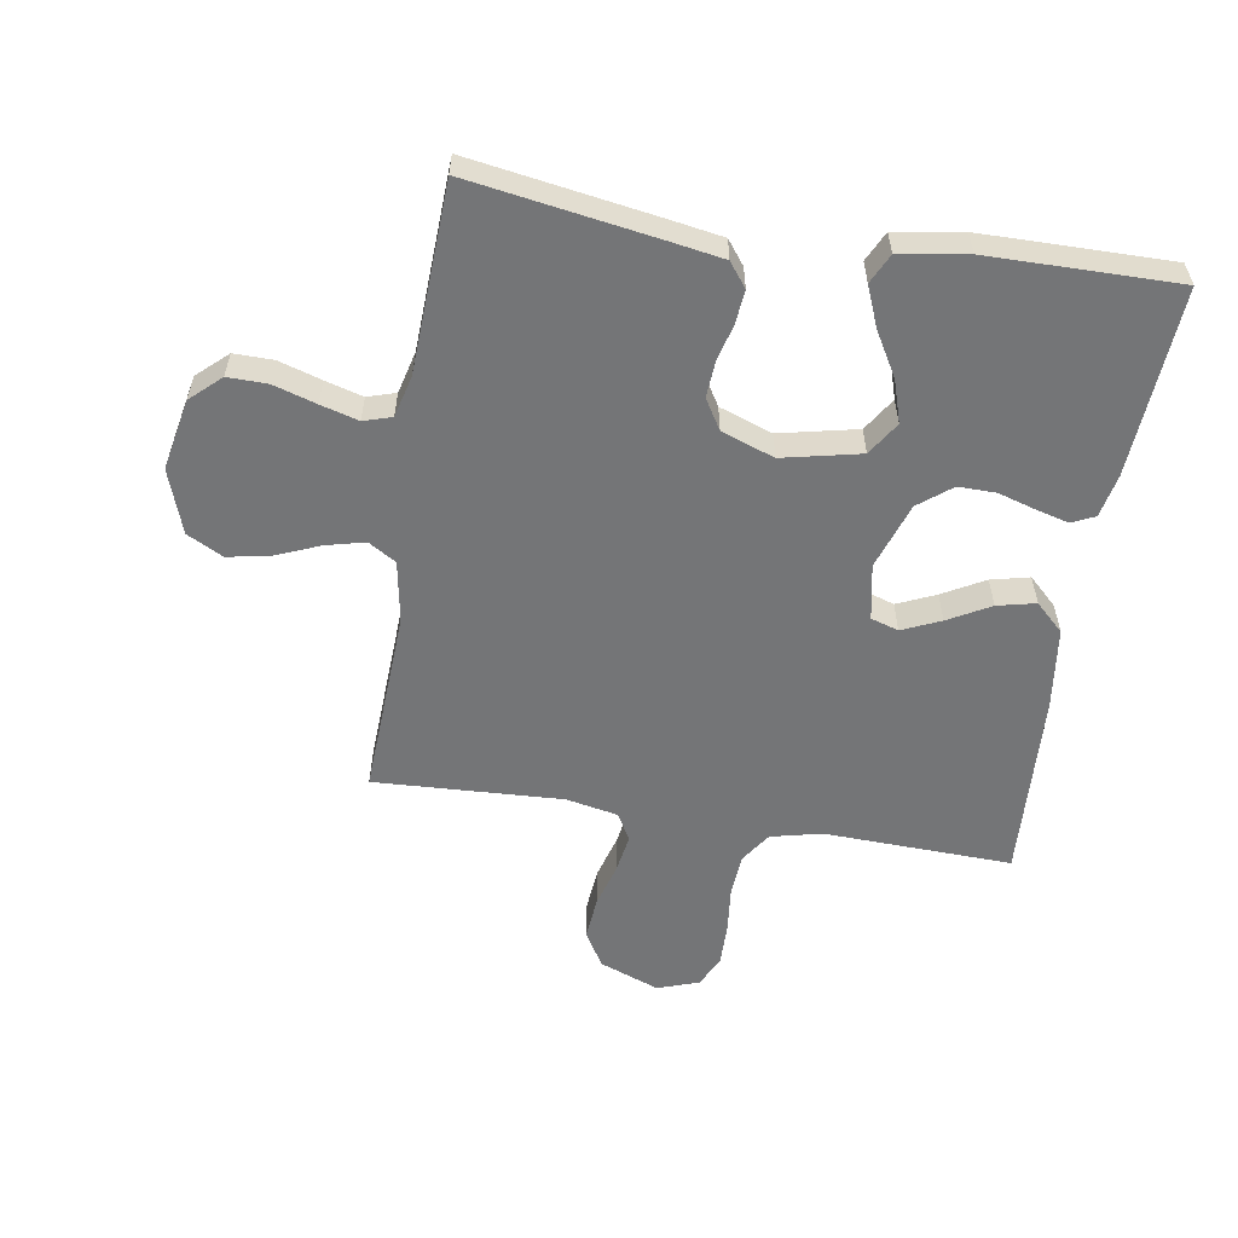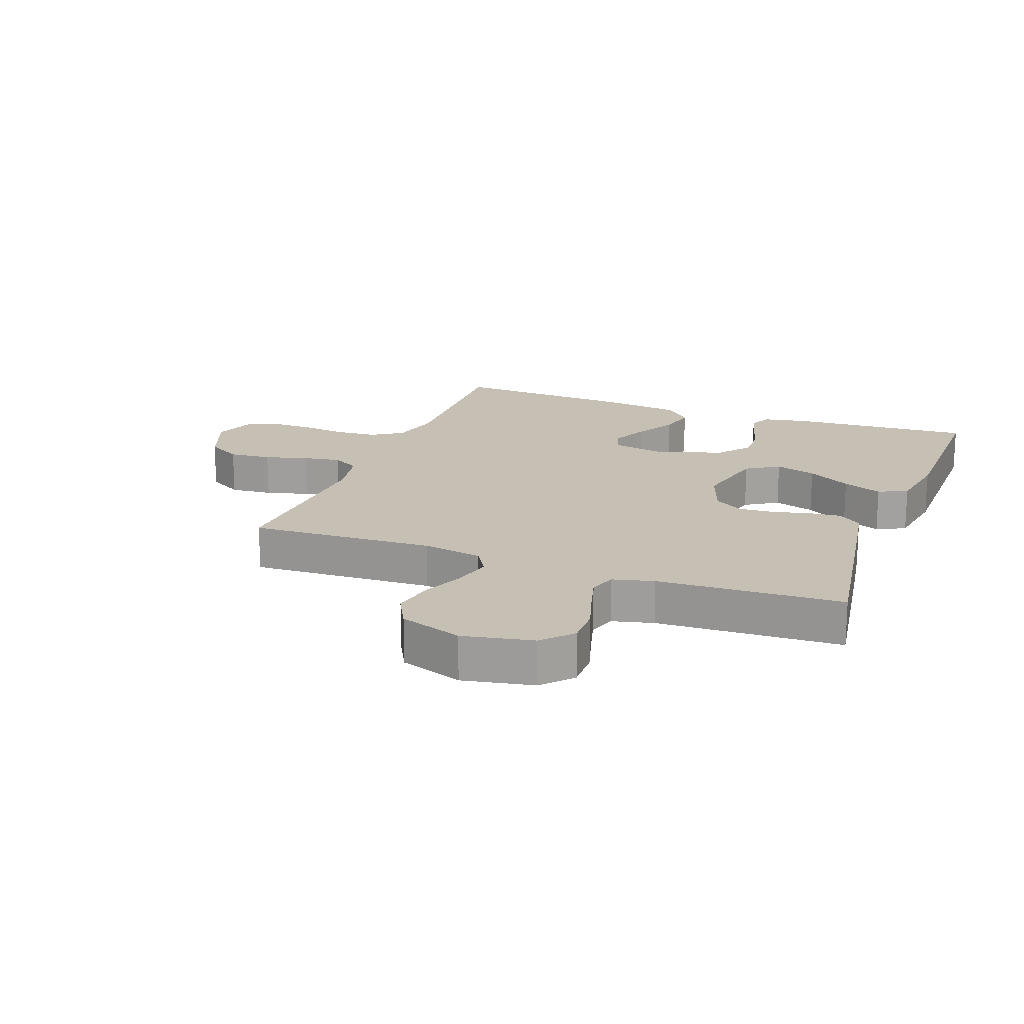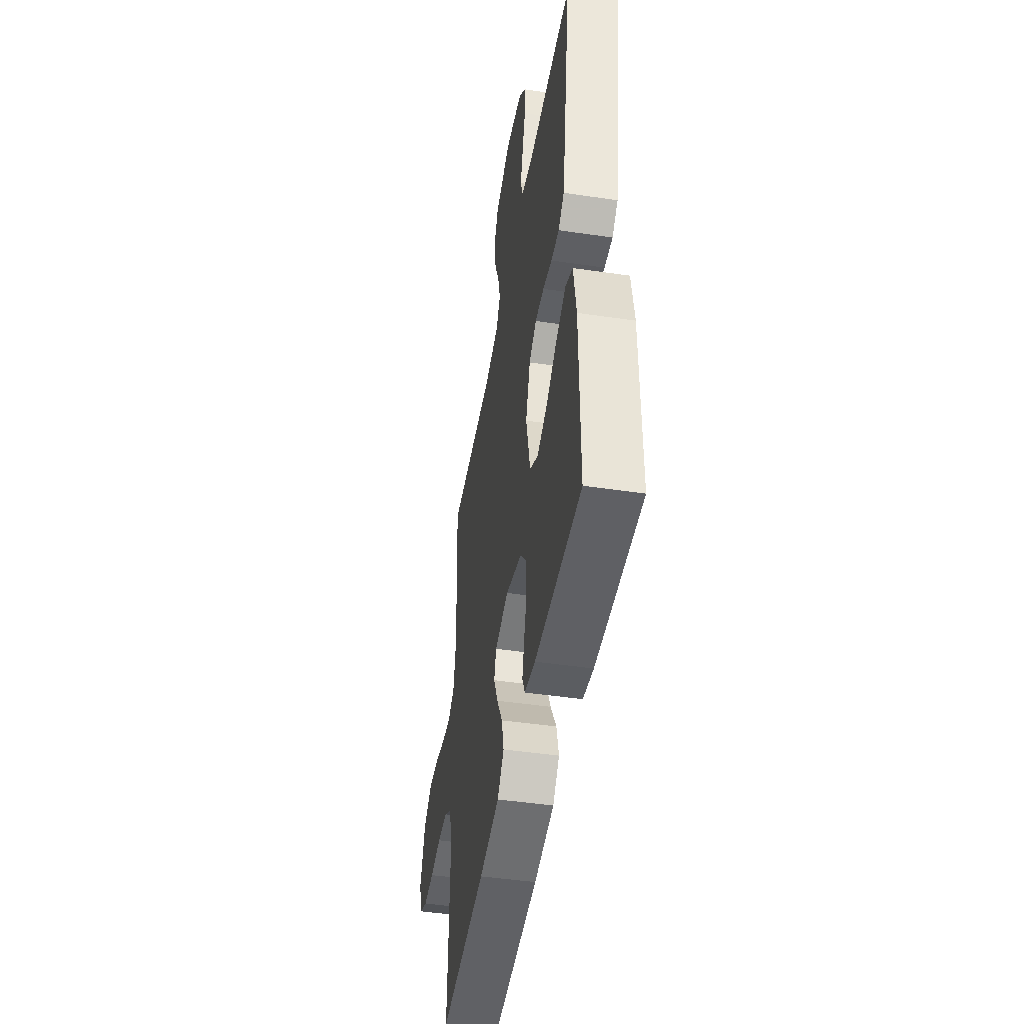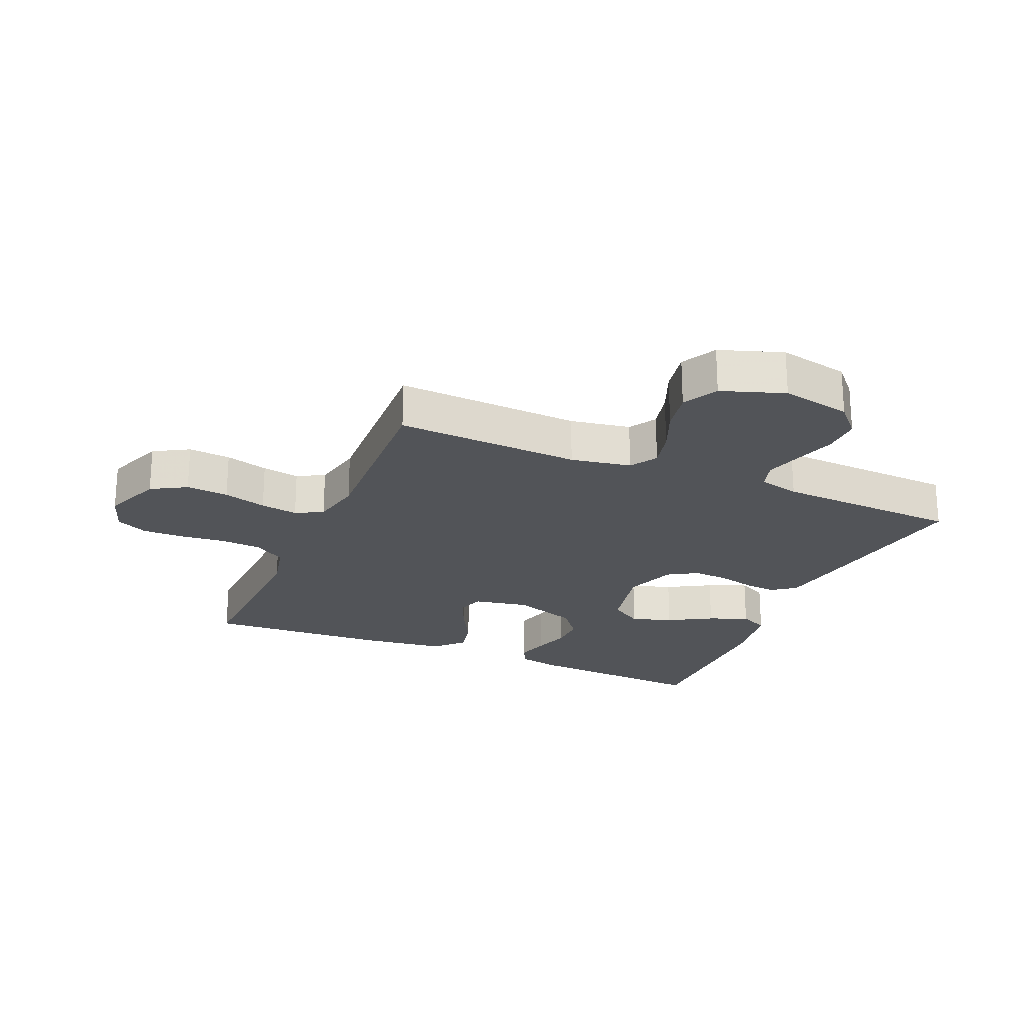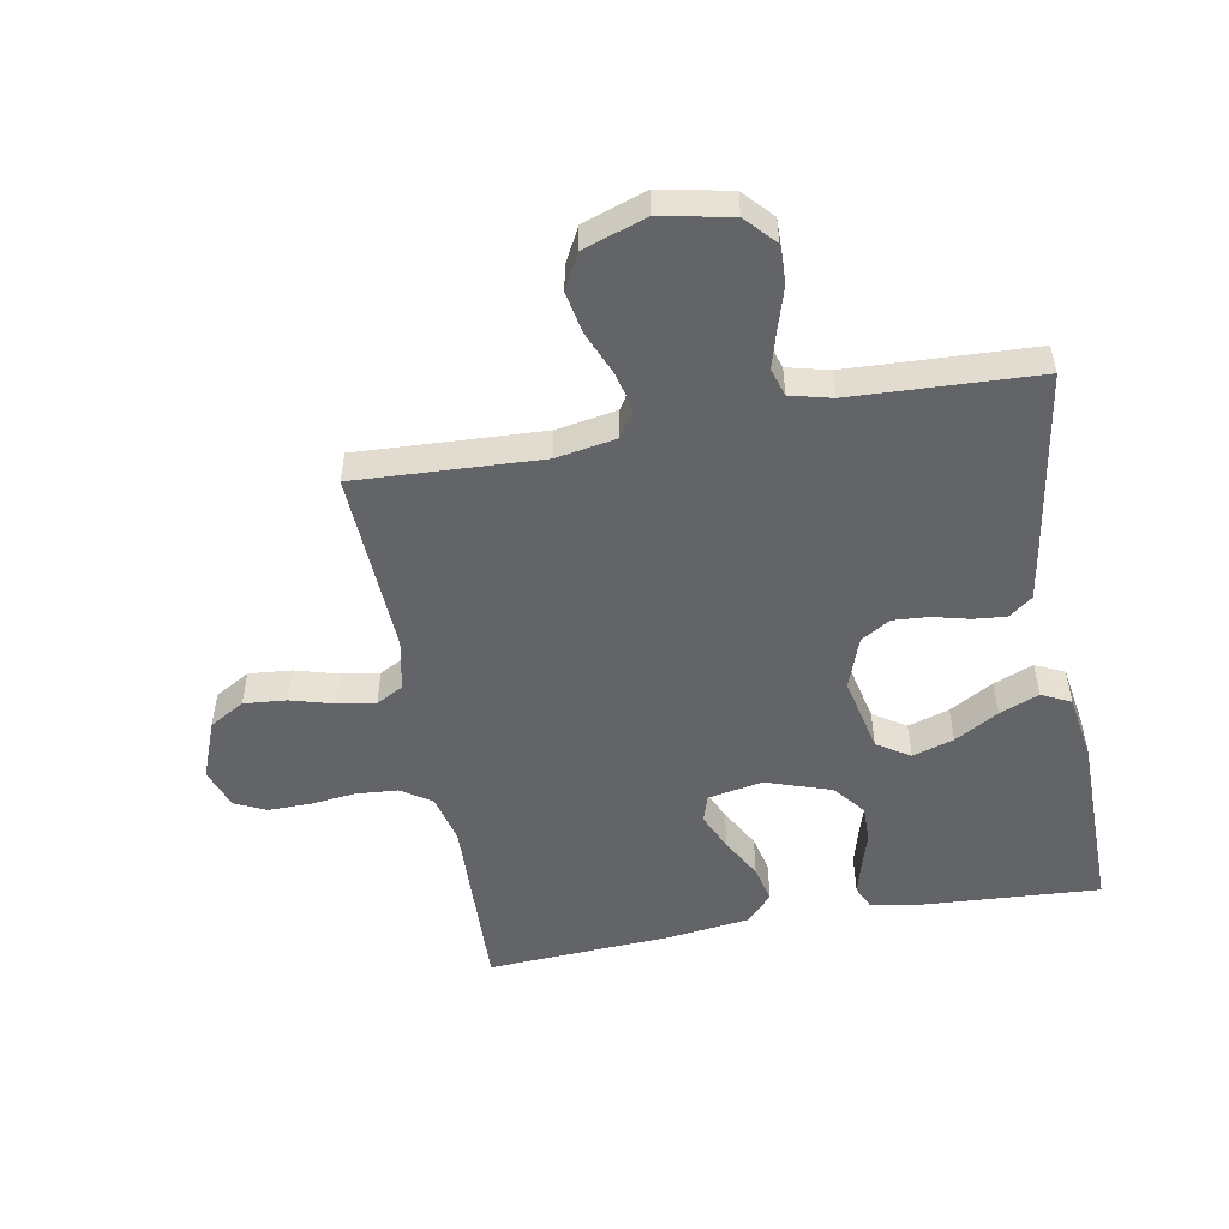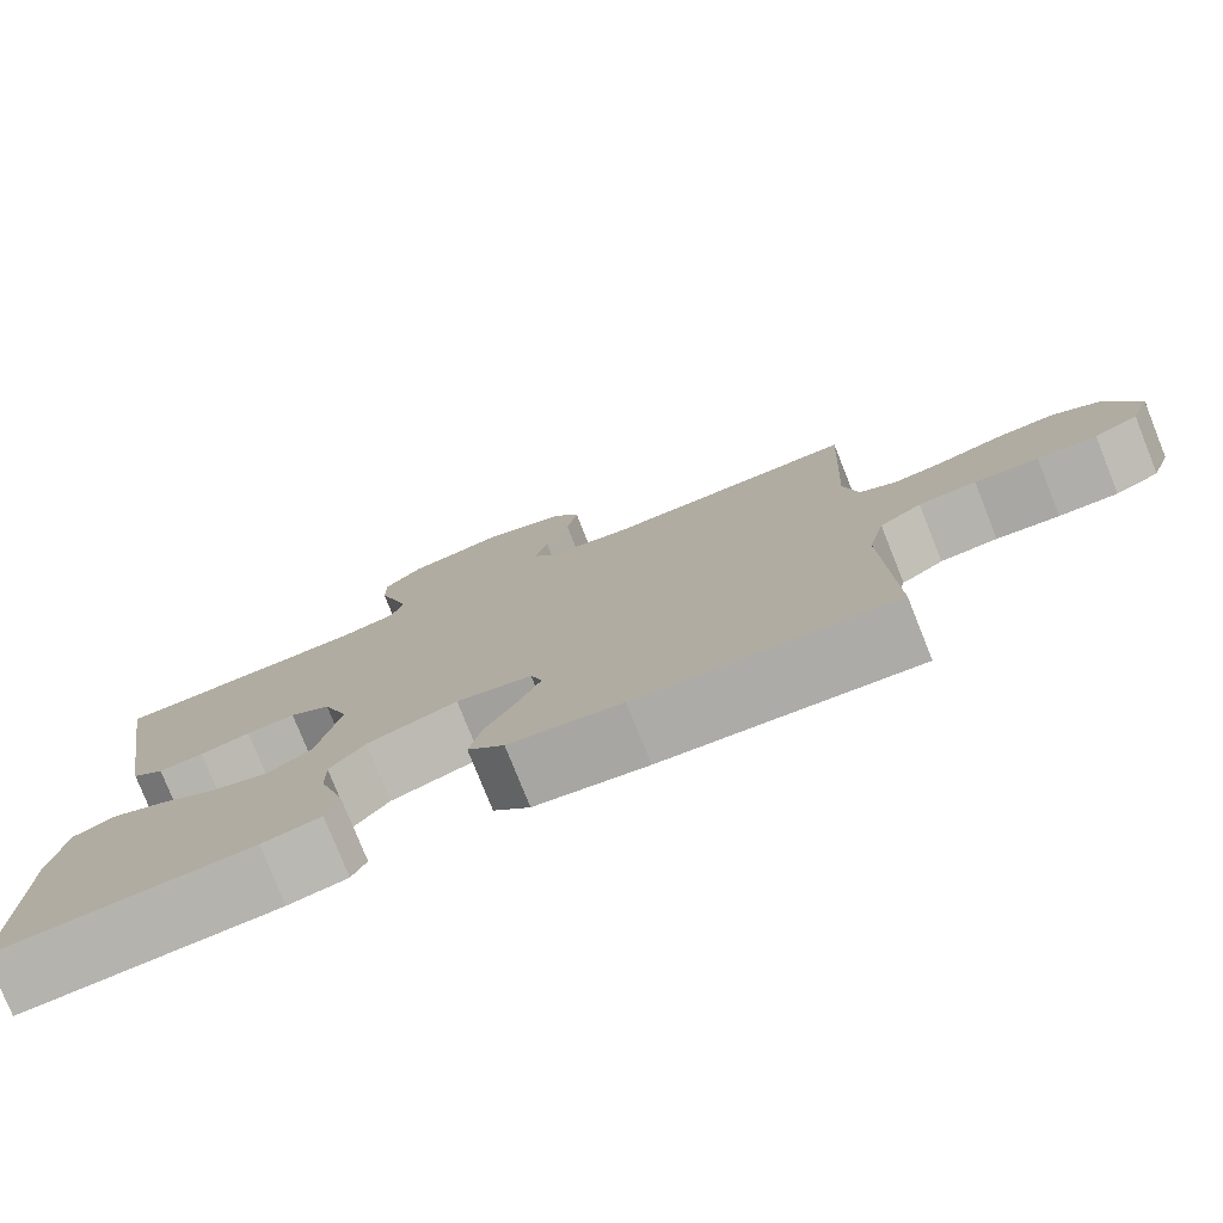
<metadata>
{"format":"obj","ext":"obj","renderer":"f3d","projection":"perspective","resolution":1024,"background":"white","views":[{"elev":-56.5,"azim":80.9,"up":"+Y"},{"elev":18.1,"azim":20.8,"up":"+Y"},{"elev":-46.8,"azim":80.5,"up":"+Z"},{"elev":-22.9,"azim":-23.2,"up":"+Y"},{"elev":-51.3,"azim":10.4,"up":"+Y"},{"elev":-78.2,"azim":-158.2,"up":"+Z"}]}
</metadata>
<code>
v 0.5 0.07 0.5
v 0.452 0.07 0.2
v 0.438 0.07 0.118
v 0.4 0.07 0.089
v 0.347 0.07 0.094
v 0.288 0.07 0.109
v 0.23 0.07 0.113
v 0.182 0.07 0.084
v 0.152 0.07 0
v 0.179 0.07 -0.124
v 0.232 0.07 -0.158
v 0.299 0.07 -0.137
v 0.37 0.07 -0.096
v 0.434 0.07 -0.07
v 0.481 0.07 -0.093
v 0.498 0.07 -0.2
v 0.5 0.07 -0.5
v 0.2 0.07 -0.481
v 0.131 0.07 -0.467
v 0.114 0.07 -0.43
v 0.128 0.07 -0.378
v 0.146 0.07 -0.319
v 0.147 0.07 -0.259
v 0.106 0.07 -0.207
v 0 0.07 -0.171
v -0.089 0.07 -0.188
v -0.103 0.07 -0.232
v -0.076 0.07 -0.293
v -0.039 0.07 -0.36
v -0.025 0.07 -0.421
v -0.068 0.07 -0.466
v -0.2 0.07 -0.483
v -0.5 0.07 -0.5
v -0.489 0.07 -0.2
v -0.508 0.07 -0.119
v -0.557 0.07 -0.086
v -0.624 0.07 -0.081
v -0.698 0.07 -0.089
v -0.767 0.07 -0.09
v -0.818 0.07 -0.066
v -0.841 0.07 0
v -0.804 0.07 0.096
v -0.747 0.07 0.129
v -0.678 0.07 0.123
v -0.608 0.07 0.103
v -0.547 0.07 0.093
v -0.503 0.07 0.117
v -0.486 0.07 0.2
v -0.5 0.07 0.5
v -0.2 0.07 0.485
v -0.102 0.07 0.502
v -0.075 0.07 0.546
v -0.09 0.07 0.608
v -0.119 0.07 0.678
v -0.132 0.07 0.746
v -0.102 0.07 0.803
v 0 0.07 0.838
v 0.114 0.07 0.815
v 0.158 0.07 0.767
v 0.157 0.07 0.704
v 0.136 0.07 0.636
v 0.119 0.07 0.576
v 0.133 0.07 0.531
v 0.2 0.07 0.514
v 0.5 0 0.5
v 0.452 0 0.2
v 0.438 0 0.118
v 0.4 0 0.089
v 0.347 0 0.094
v 0.288 0 0.109
v 0.23 0 0.113
v 0.182 0 0.084
v 0.152 0 0
v 0.179 0 -0.124
v 0.232 0 -0.158
v 0.299 0 -0.137
v 0.37 0 -0.096
v 0.434 0 -0.07
v 0.481 0 -0.093
v 0.498 0 -0.2
v 0.5 0 -0.5
v 0.2 0 -0.481
v 0.131 0 -0.467
v 0.114 0 -0.43
v 0.128 0 -0.378
v 0.146 0 -0.319
v 0.147 0 -0.259
v 0.106 0 -0.207
v 0 0 -0.171
v -0.089 0 -0.188
v -0.103 0 -0.232
v -0.076 0 -0.293
v -0.039 0 -0.36
v -0.025 0 -0.421
v -0.068 0 -0.466
v -0.2 0 -0.483
v -0.5 0 -0.5
v -0.489 0 -0.2
v -0.508 0 -0.119
v -0.557 0 -0.086
v -0.624 0 -0.081
v -0.698 0 -0.089
v -0.767 0 -0.09
v -0.818 0 -0.066
v -0.841 0 0
v -0.804 0 0.096
v -0.747 0 0.129
v -0.678 0 0.123
v -0.608 0 0.103
v -0.547 0 0.093
v -0.503 0 0.117
v -0.486 0 0.2
v -0.5 0 0.5
v -0.2 0 0.485
v -0.102 0 0.502
v -0.075 0 0.546
v -0.09 0 0.608
v -0.119 0 0.678
v -0.132 0 0.746
v -0.102 0 0.803
v 0 0 0.838
v 0.114 0 0.815
v 0.158 0 0.767
v 0.157 0 0.704
v 0.136 0 0.636
v 0.119 0 0.576
v 0.133 0 0.531
v 0.2 0 0.514
f 59 60 61
f 58 59 61
f 57 58 61
f 56 57 61
f 55 56 61
f 54 55 61
f 53 54 61
f 52 53 61 62
f 51 52 62 63
f 48 49 50
f 51 63 64
f 50 51 64
f 48 50 64
f 47 48 64
f 43 44 45
f 42 43 45
f 41 42 45
f 40 41 45
f 39 40 45
f 38 39 45
f 37 38 45
f 36 37 45 46
f 35 36 46 47
f 32 33 34
f 31 32 34
f 30 31 34
f 29 30 34
f 28 29 34
f 34 35 47
f 28 34 47
f 27 28 47
f 20 21 22
f 19 20 22
f 18 19 22
f 17 18 22
f 16 17 22
f 15 16 22
f 14 15 22
f 13 14 22
f 12 13 22
f 11 12 22 23
f 10 11 23 24
f 4 5 6
f 3 4 6
f 2 3 6
f 1 2 6
f 64 1 6
f 64 6 7
f 47 64 7 8
f 26 27 47
f 47 8 9
f 26 47 9
f 25 26 9
f 9 10 24 25
f 125 124 123
f 125 123 122
f 125 122 121
f 125 121 120
f 125 120 119
f 125 119 118
f 125 118 117
f 126 125 117 116
f 127 126 116 115
f 114 113 112
f 128 127 115
f 128 115 114
f 128 114 112
f 128 112 111
f 109 108 107
f 109 107 106
f 109 106 105
f 109 105 104
f 109 104 103
f 109 103 102
f 109 102 101
f 110 109 101 100
f 111 110 100 99
f 98 97 96
f 98 96 95
f 98 95 94
f 98 94 93
f 98 93 92
f 111 99 98
f 111 98 92
f 111 92 91
f 86 85 84
f 86 84 83
f 86 83 82
f 86 82 81
f 86 81 80
f 86 80 79
f 86 79 78
f 86 78 77
f 86 77 76
f 87 86 76 75
f 88 87 75 74
f 70 69 68
f 70 68 67
f 70 67 66
f 70 66 65
f 70 65 128
f 71 70 128
f 72 71 128 111
f 111 91 90
f 73 72 111
f 73 111 90
f 73 90 89
f 89 88 74 73
f 1 65 66 2
f 2 66 67 3
f 3 67 68 4
f 4 68 69 5
f 5 69 70 6
f 6 70 71 7
f 7 71 72 8
f 8 72 73 9
f 9 73 74 10
f 10 74 75 11
f 11 75 76 12
f 12 76 77 13
f 13 77 78 14
f 14 78 79 15
f 15 79 80 16
f 16 80 81 17
f 17 81 82 18
f 18 82 83 19
f 19 83 84 20
f 20 84 85 21
f 21 85 86 22
f 22 86 87 23
f 23 87 88 24
f 24 88 89 25
f 25 89 90 26
f 26 90 91 27
f 27 91 92 28
f 28 92 93 29
f 29 93 94 30
f 30 94 95 31
f 31 95 96 32
f 32 96 97 33
f 33 97 98 34
f 34 98 99 35
f 35 99 100 36
f 36 100 101 37
f 37 101 102 38
f 38 102 103 39
f 39 103 104 40
f 40 104 105 41
f 41 105 106 42
f 42 106 107 43
f 43 107 108 44
f 44 108 109 45
f 45 109 110 46
f 46 110 111 47
f 47 111 112 48
f 48 112 113 49
f 49 113 114 50
f 50 114 115 51
f 51 115 116 52
f 52 116 117 53
f 53 117 118 54
f 54 118 119 55
f 55 119 120 56
f 56 120 121 57
f 57 121 122 58
f 58 122 123 59
f 59 123 124 60
f 60 124 125 61
f 61 125 126 62
f 62 126 127 63
f 63 127 128 64
f 64 128 65 1

</code>
